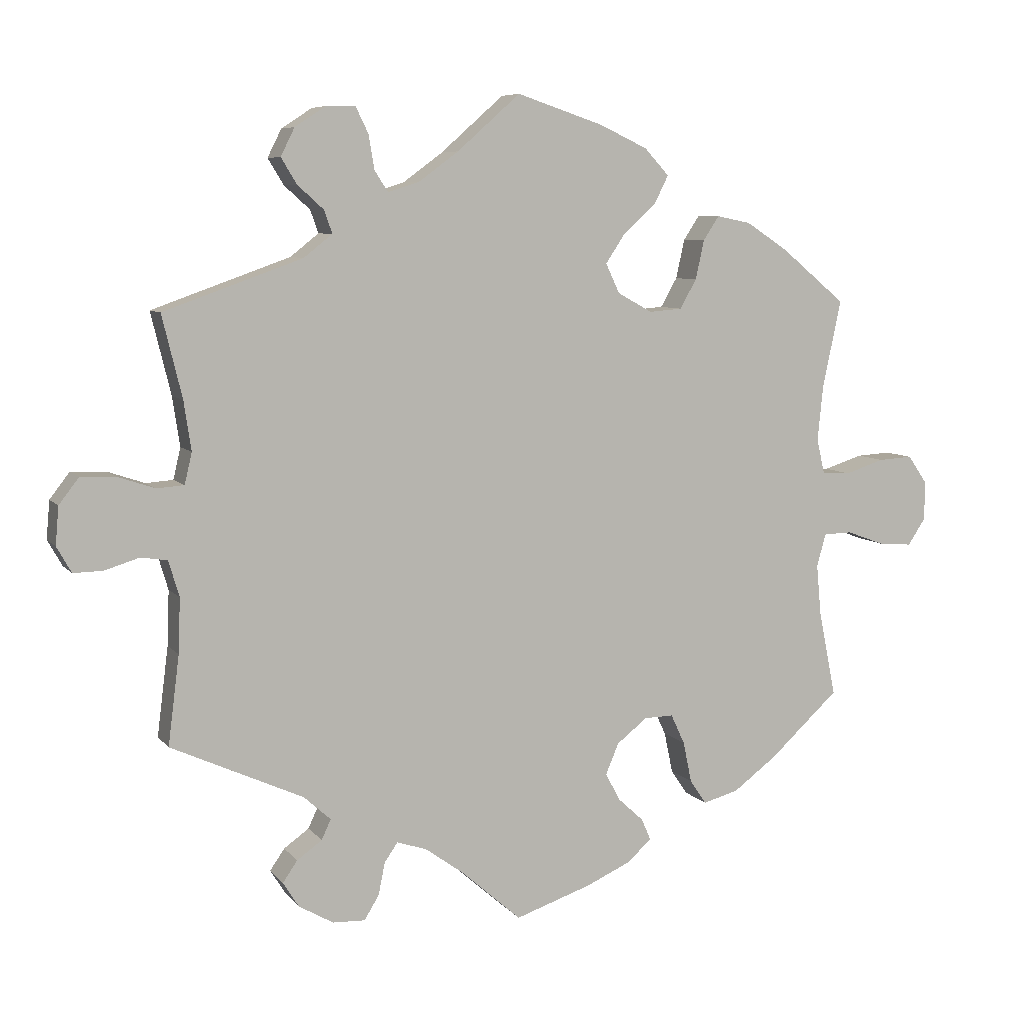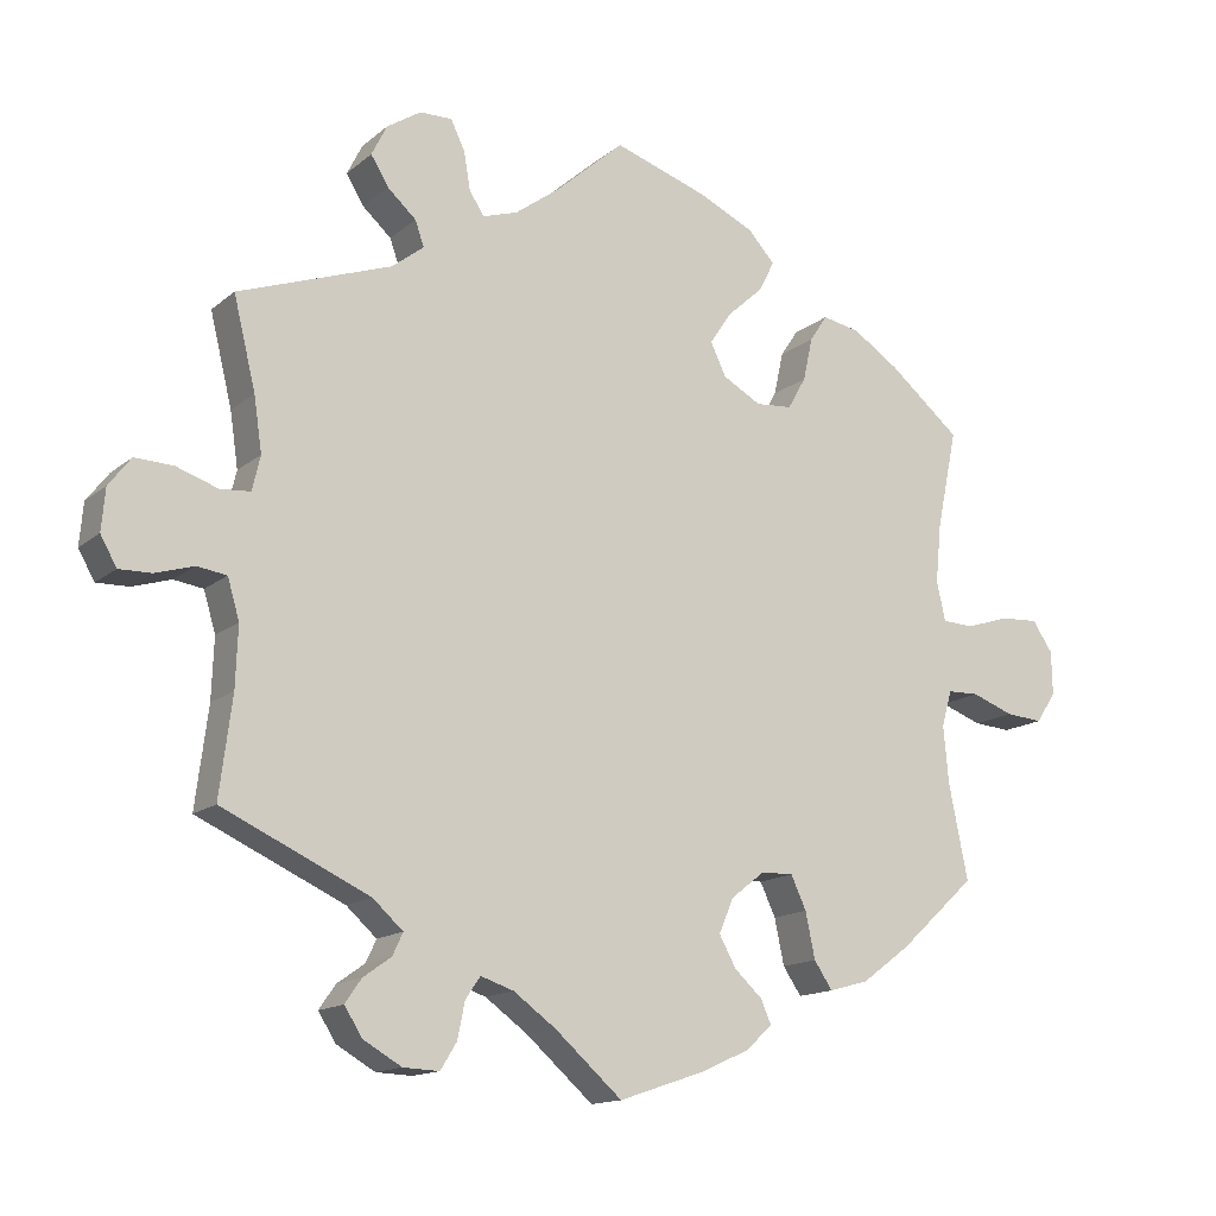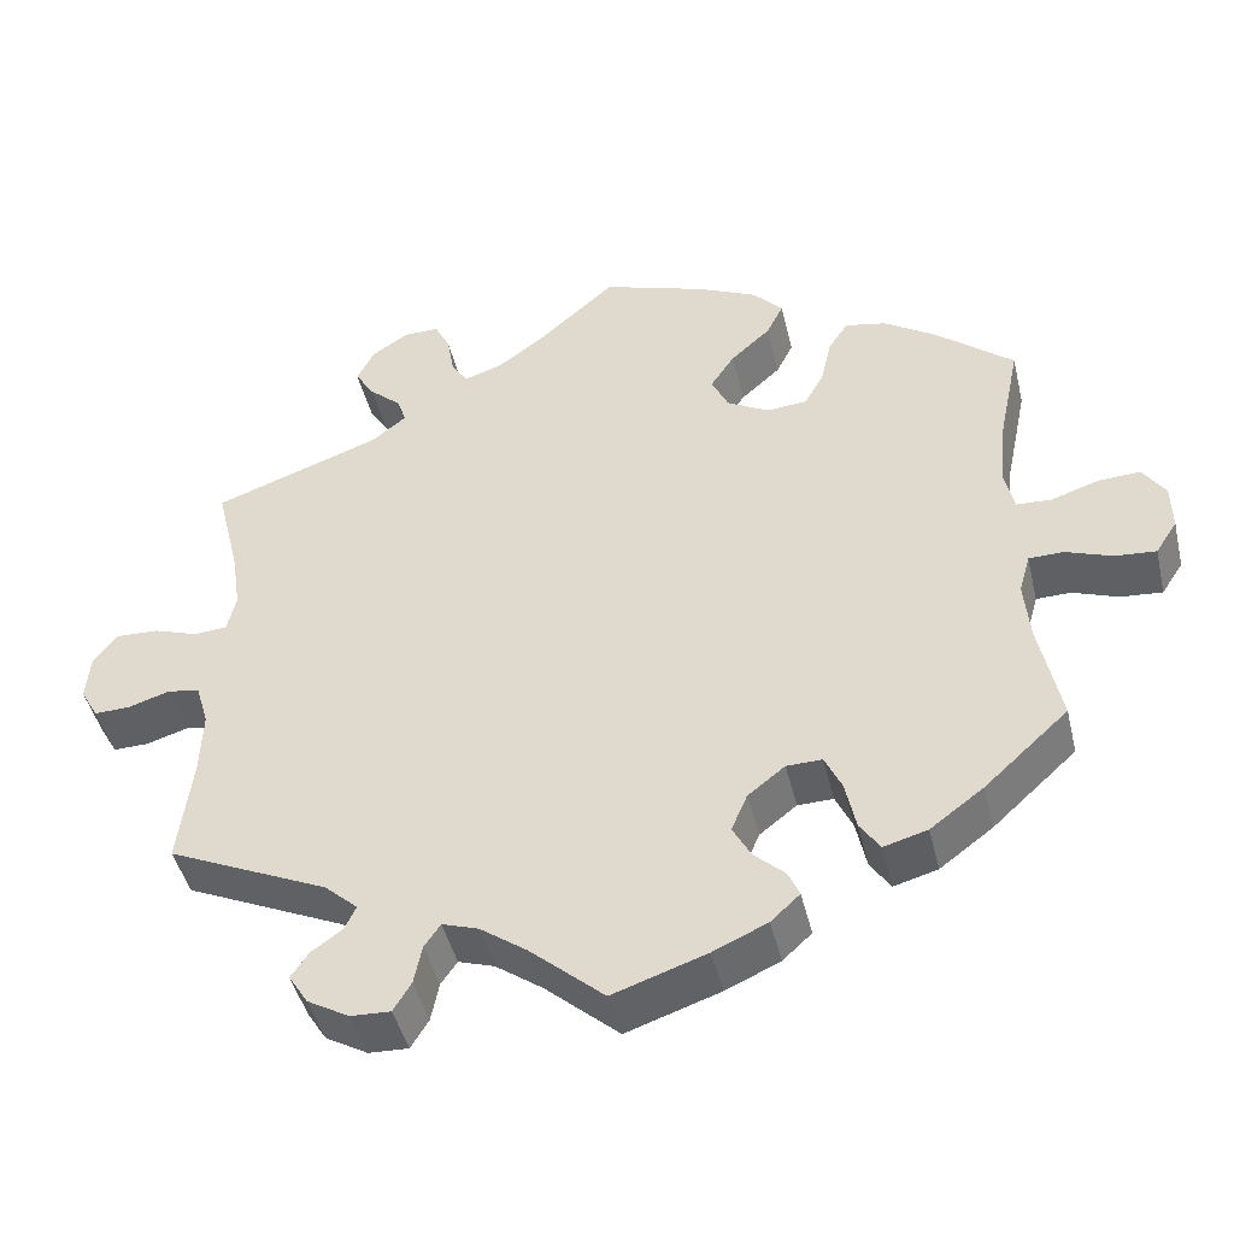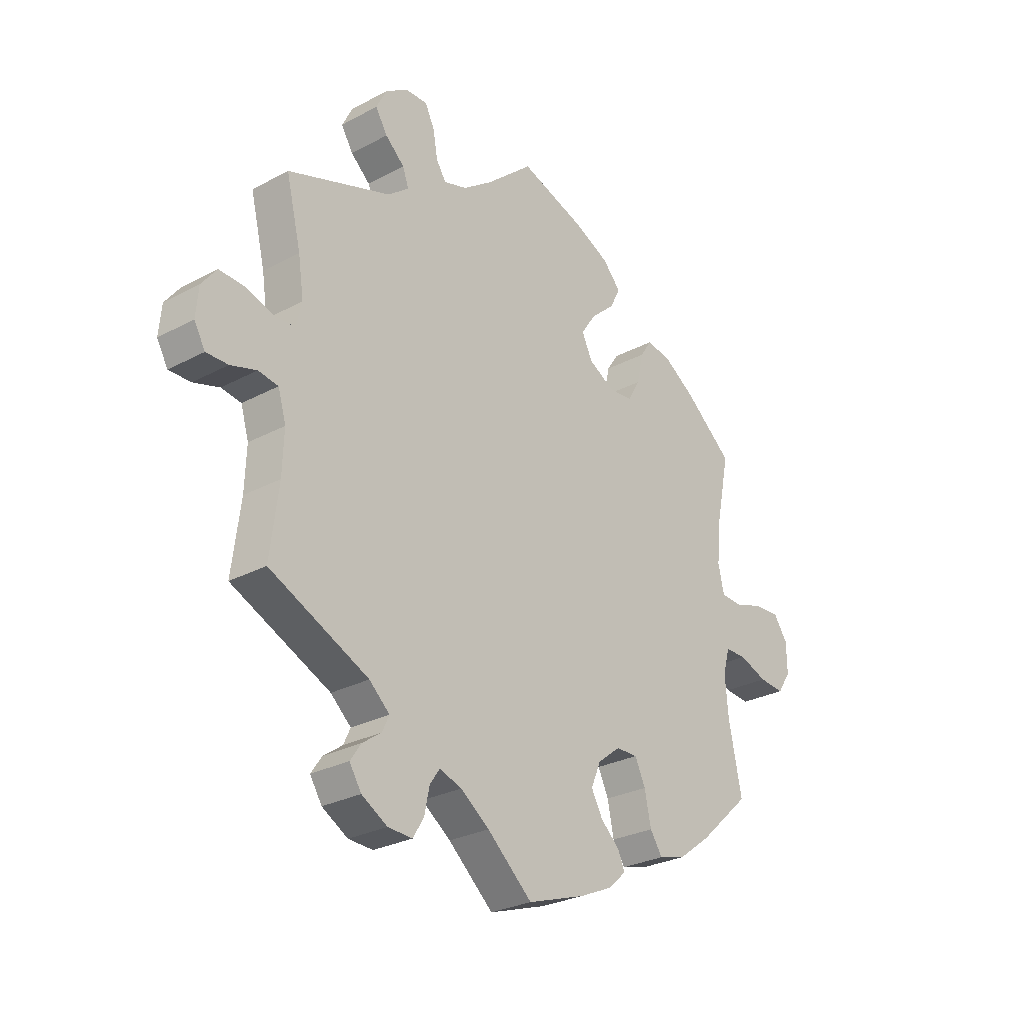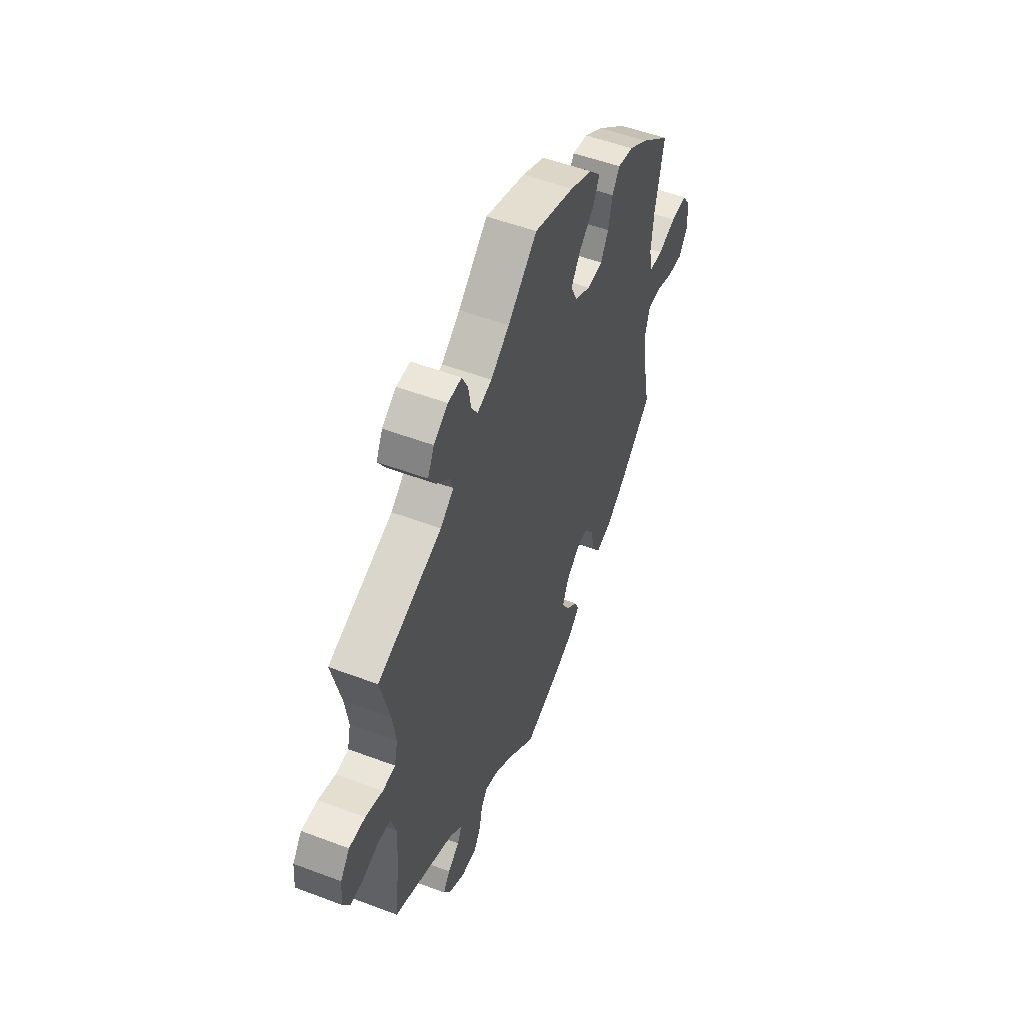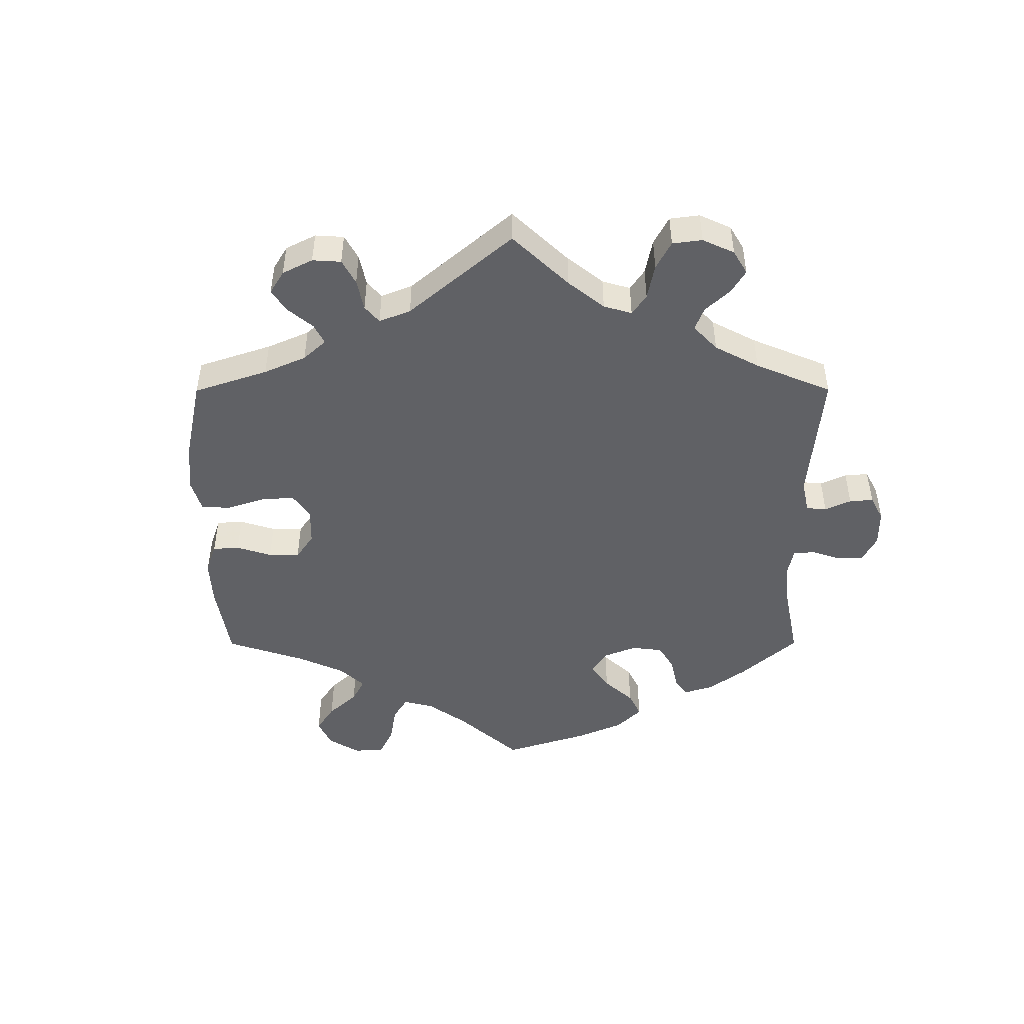
<metadata>
{"format":"obj","ext":"obj","renderer":"f3d","projection":"perspective","resolution":1024,"background":"white","views":[{"elev":7.3,"azim":158.9,"up":"+Z"},{"elev":-14.5,"azim":149.1,"up":"+Z"},{"elev":-45.2,"azim":-166.6,"up":"+Z"},{"elev":-27.8,"azim":129.3,"up":"+Z"},{"elev":52.6,"azim":112.1,"up":"+Z"},{"elev":-47.6,"azim":60.1,"up":"+Y"}]}
</metadata>
<code>
v -0.511 0.07 -0.181
v 0.149 0.07 -0.498
v -0.615 0.07 0.059
v 0.517 0.07 -0.094
v -0.504 0.07 -0.104
v -0.167 0.07 -0.451
v 0.155 0.07 0.492
v 0.669 0.07 -0.051
v -0.288 0.07 0.347
v 0.295 0.07 -0.595
v 0.537 0.07 -0.31
v -0.618 0.07 -0.075
v -0.164 0.07 -0.362
v 0.202 0.07 0.477
v -0.667 0.07 0.062
v -0.501 0.07 0.095
v 0.52 0.07 -0.176
v 0.214 0.07 -0.512
v -0.288 0.07 -0.432
v 0.573 0.07 -0.034
v -0.669 0.07 -0.079
v 0.349 0.07 -0.495
v 0.297 0.07 -0.438
v 0.224 0.07 -0.561
v -0.24 0.07 0.503
v -0.696 0.07 -0.038
v 0.507 0.07 0.066
v 0.371 0.07 -0.527
v -0 0.07 0.62
v -0.219 0.07 -0.518
v 0.337 0.07 0.487
v 0.222 0.07 0.508
v -0.367 0.07 -0.454
v -0.17 0.07 0.417
v -0.183 0.07 -0.551
v -0.537 0.07 -0.31
v 0.691 0.07 -0.012
v -0.161 0.07 0.328
v -0.509 0.07 0.176
v 0.091 0.07 -0.54
v -0.219 0.07 0.461
v 0.656 0.07 0.084
v 0.507 0.07 0.187
v 0.496 0.07 0.113
v 0.686 0.07 0.045
v -0.275 0.07 -0.37
v -0.213 0.07 0.299
v -0.561 0.07 -0.054
v 0.25 0.07 0.599
v 0.311 0.07 -0.468
v 0.246 0.07 -0.597
v -0.263 0.07 0.303
v -0.205 0.07 -0.486
v 0.34 0.07 0.568
v -0.203 0.07 0.543
v 0.294 0.07 0.598
v 0.537 0.07 0.31
v 0.604 0.07 0.082
v -0.116 0.07 -0.581
v -0.21 0.07 -0.326
v -0.301 0.07 0.406
v -0.513 0.07 0.042
v 0.361 0.07 0.526
v 0.095 0.07 0.536
v -0.325 0.07 0.442
v 0 0.07 -0.62
v 0.347 0.07 -0.565
v 0.625 0.07 -0.05
v -0.14 0.07 0.372
v 0.194 0.07 -0.483
v -0.695 0.07 0.021
v -0.376 0.07 0.432
v 0.231 0.07 0.56
v 0.329 0.07 0.384
v -0.254 0.07 -0.325
v -0.439 0.07 0.391
v -0.518 0.07 -0.055
v 0.286 0.07 0.418
v 0.298 0.07 0.452
v -0.433 0.07 -0.405
v -0.537 0.07 0.31
v 0.548 0.07 0.063
v -0.13 0.07 0.577
v -0.556 0.07 0.04
v -0.144 0.07 -0.409
v 0.338 0.07 -0.401
v 0.533 0.07 -0.04
v -0.313 0.07 -0.469
v -0.511 -0 -0.181
v 0.149 -0 -0.498
v -0.615 -0 0.059
v 0.517 -0 -0.094
v -0.504 -0 -0.104
v -0.167 -0 -0.451
v 0.155 -0 0.492
v 0.669 -0 -0.051
v -0.288 -0 0.347
v 0.295 -0 -0.595
v 0.537 -0 -0.31
v -0.618 -0 -0.075
v -0.164 -0 -0.362
v 0.202 -0 0.477
v -0.667 -0 0.062
v -0.501 -0 0.095
v 0.52 -0 -0.176
v 0.214 -0 -0.512
v -0.288 -0 -0.432
v 0.573 -0 -0.034
v -0.669 -0 -0.079
v 0.349 -0 -0.495
v 0.297 -0 -0.438
v 0.224 -0 -0.561
v -0.24 -0 0.503
v -0.696 -0 -0.038
v 0.507 -0 0.066
v 0.371 -0 -0.527
v -0 -0 0.62
v -0.219 -0 -0.518
v 0.337 -0 0.487
v 0.222 -0 0.508
v -0.367 -0 -0.454
v -0.17 -0 0.417
v -0.183 -0 -0.551
v -0.537 -0 -0.31
v 0.691 -0 -0.012
v -0.161 -0 0.328
v -0.509 -0 0.176
v 0.091 -0 -0.54
v -0.219 -0 0.461
v 0.656 -0 0.084
v 0.507 -0 0.187
v 0.496 -0 0.113
v 0.686 -0 0.045
v -0.275 -0 -0.37
v -0.213 -0 0.299
v -0.561 -0 -0.054
v 0.25 -0 0.599
v 0.311 -0 -0.468
v 0.246 -0 -0.597
v -0.263 -0 0.303
v -0.205 -0 -0.486
v 0.34 -0 0.568
v -0.203 -0 0.543
v 0.294 -0 0.598
v 0.537 -0 0.31
v 0.604 -0 0.082
v -0.116 -0 -0.581
v -0.21 -0 -0.326
v -0.301 -0 0.406
v -0.513 -0 0.042
v 0.361 -0 0.526
v 0.095 -0 0.536
v -0.325 -0 0.442
v 0 -0 -0.62
v 0.347 -0 -0.565
v 0.625 -0 -0.05
v -0.14 -0 0.372
v 0.194 -0 -0.483
v -0.695 -0 0.021
v -0.376 -0 0.432
v 0.231 -0 0.56
v 0.329 -0 0.384
v -0.254 -0 -0.325
v -0.439 -0 0.391
v -0.518 -0 -0.055
v 0.286 -0 0.418
v 0.298 -0 0.452
v -0.433 -0 -0.405
v -0.537 -0 0.31
v 0.548 -0 0.063
v -0.13 -0 0.577
v -0.556 -0 0.04
v -0.144 -0 -0.409
v 0.338 -0 -0.401
v 0.533 -0 -0.04
v -0.313 -0 -0.469
f 17 11 86
f 4 17 86 23
f 87 4 23
f 37 8 68 20
f 37 20 87
f 45 37 87
f 82 58 42 45
f 27 82 45 87
f 74 57 43
f 78 74 43 44
f 54 63 31 79
f 49 56 54 79
f 32 73 49 79
f 14 32 79 78
f 7 14 78 44
f 55 83 29 64
f 34 41 25 55
f 69 34 55 64
f 38 69 64 7
f 72 65 61 9
f 72 9 52
f 39 81 76 72
f 16 39 72 52
f 62 16 52 47
f 71 15 3 84
f 71 84 62
f 26 71 62
f 48 12 21 26
f 77 48 26 62
f 5 77 62 47
f 33 80 36 1
f 46 19 88 33
f 75 46 33 1
f 60 75 1 5
f 35 30 53 6
f 35 6 85
f 40 66 59 35
f 2 40 35 85
f 70 2 85 13
f 10 51 24 18
f 10 18 70
f 67 10 70
f 50 22 28 67
f 23 50 67 70
f 27 87 23 70
f 60 5 47 38
f 38 7 44 27
f 60 38 27
f 70 13 60 27
f 174 99 105
f 111 174 105 92
f 111 92 175
f 108 156 96 125
f 175 108 125
f 175 125 133
f 133 130 146 170
f 175 133 170 115
f 131 145 162
f 132 131 162 166
f 167 119 151 142
f 167 142 144 137
f 167 137 161 120
f 166 167 120 102
f 132 166 102 95
f 152 117 171 143
f 143 113 129 122
f 152 143 122 157
f 95 152 157 126
f 97 149 153 160
f 140 97 160
f 160 164 169 127
f 140 160 127 104
f 135 140 104 150
f 172 91 103 159
f 150 172 159
f 150 159 114
f 114 109 100 136
f 150 114 136 165
f 135 150 165 93
f 89 124 168 121
f 121 176 107 134
f 89 121 134 163
f 93 89 163 148
f 94 141 118 123
f 173 94 123
f 123 147 154 128
f 173 123 128 90
f 101 173 90 158
f 106 112 139 98
f 158 106 98
f 158 98 155
f 155 116 110 138
f 158 155 138 111
f 158 111 175 115
f 126 135 93 148
f 115 132 95 126
f 115 126 148
f 115 148 101 158
f 86 174 111 23
f 23 111 138 50
f 50 138 110 22
f 22 110 116 28
f 28 116 155 67
f 67 155 98 10
f 10 98 139 51
f 51 139 112 24
f 24 112 106 18
f 18 106 158 70
f 70 158 90 2
f 2 90 128 40
f 40 128 154 66
f 66 154 147 59
f 59 147 123 35
f 35 123 118 30
f 30 118 141 53
f 53 141 94 6
f 6 94 173 85
f 85 173 101 13
f 13 101 148 60
f 60 148 163 75
f 75 163 134 46
f 46 134 107 19
f 19 107 176 88
f 88 176 121 33
f 33 121 168 80
f 80 168 124 36
f 36 124 89 1
f 1 89 93 5
f 5 93 165 77
f 77 165 136 48
f 48 136 100 12
f 12 100 109 21
f 21 109 114 26
f 26 114 159 71
f 71 159 103 15
f 15 103 91 3
f 3 91 172 84
f 84 172 150 62
f 62 150 104 16
f 16 104 127 39
f 39 127 169 81
f 81 169 164 76
f 76 164 160 72
f 72 160 153 65
f 65 153 149 61
f 61 149 97 9
f 9 97 140 52
f 52 140 135 47
f 47 135 126 38
f 38 126 157 69
f 69 157 122 34
f 34 122 129 41
f 41 129 113 25
f 25 113 143 55
f 55 143 171 83
f 83 171 117 29
f 29 117 152 64
f 64 152 95 7
f 7 95 102 14
f 14 102 120 32
f 32 120 161 73
f 73 161 137 49
f 49 137 144 56
f 56 144 142 54
f 54 142 151 63
f 63 151 119 31
f 31 119 167 79
f 79 167 166 78
f 78 166 162 74
f 74 162 145 57
f 57 145 131 43
f 43 131 132 44
f 44 132 115 27
f 27 115 170 82
f 82 170 146 58
f 58 146 130 42
f 42 130 133 45
f 45 133 125 37
f 37 125 96 8
f 8 96 156 68
f 68 156 108 20
f 20 108 175 87
f 87 175 92 4
f 4 92 105 17
f 17 105 99 11
f 11 99 174 86

</code>
